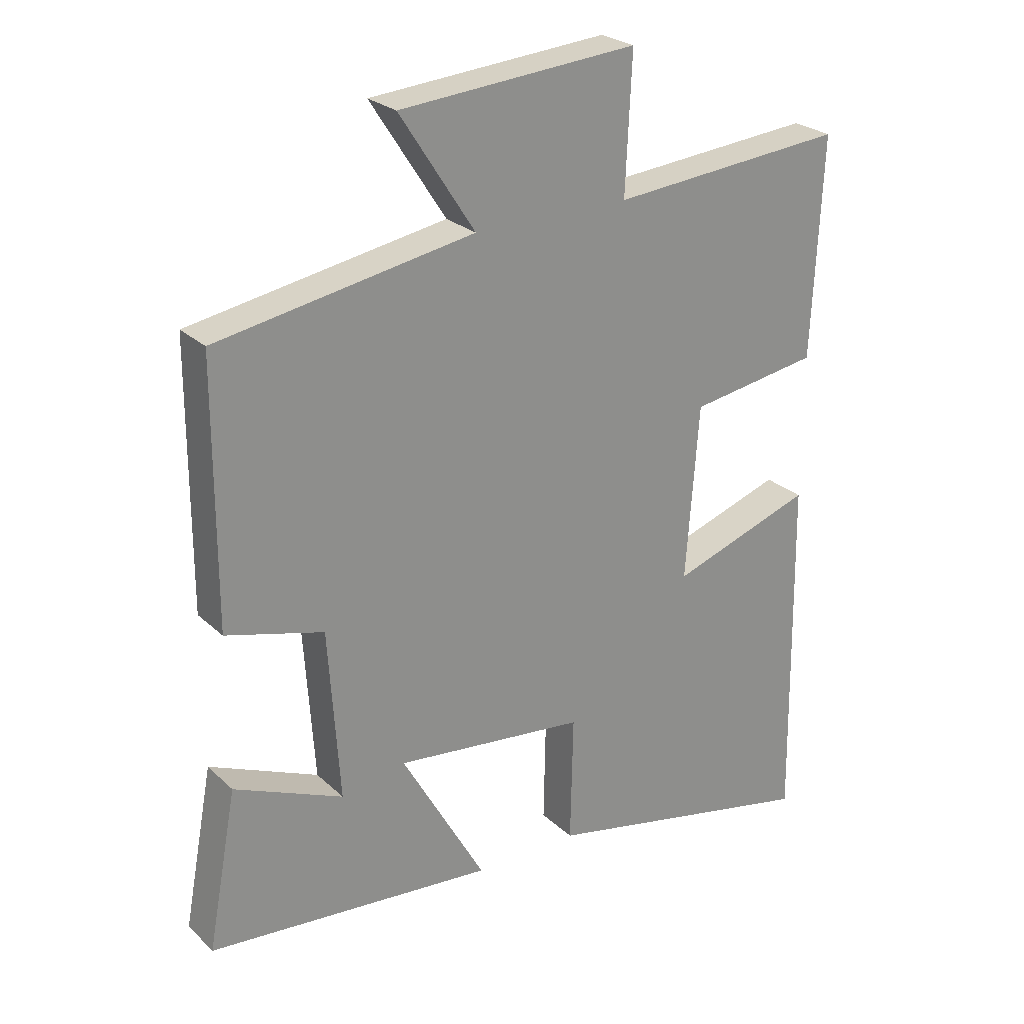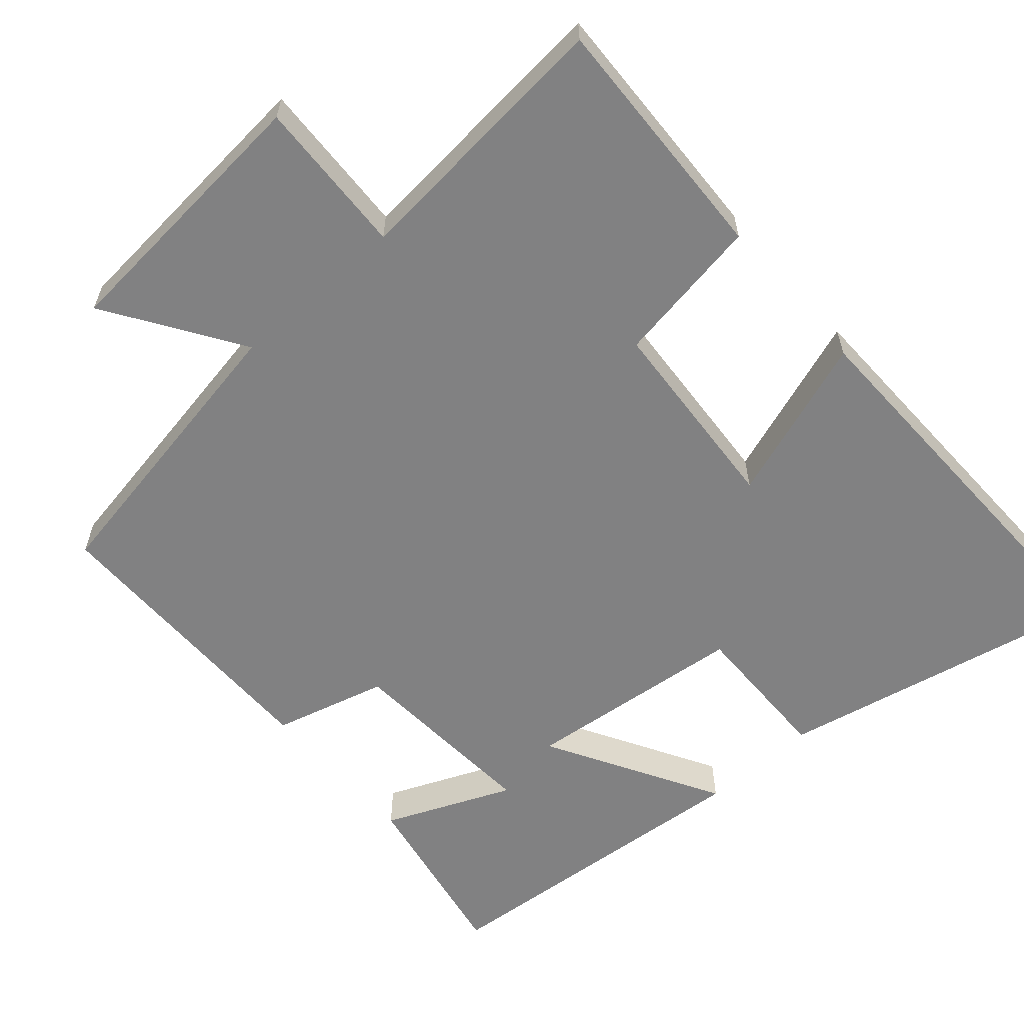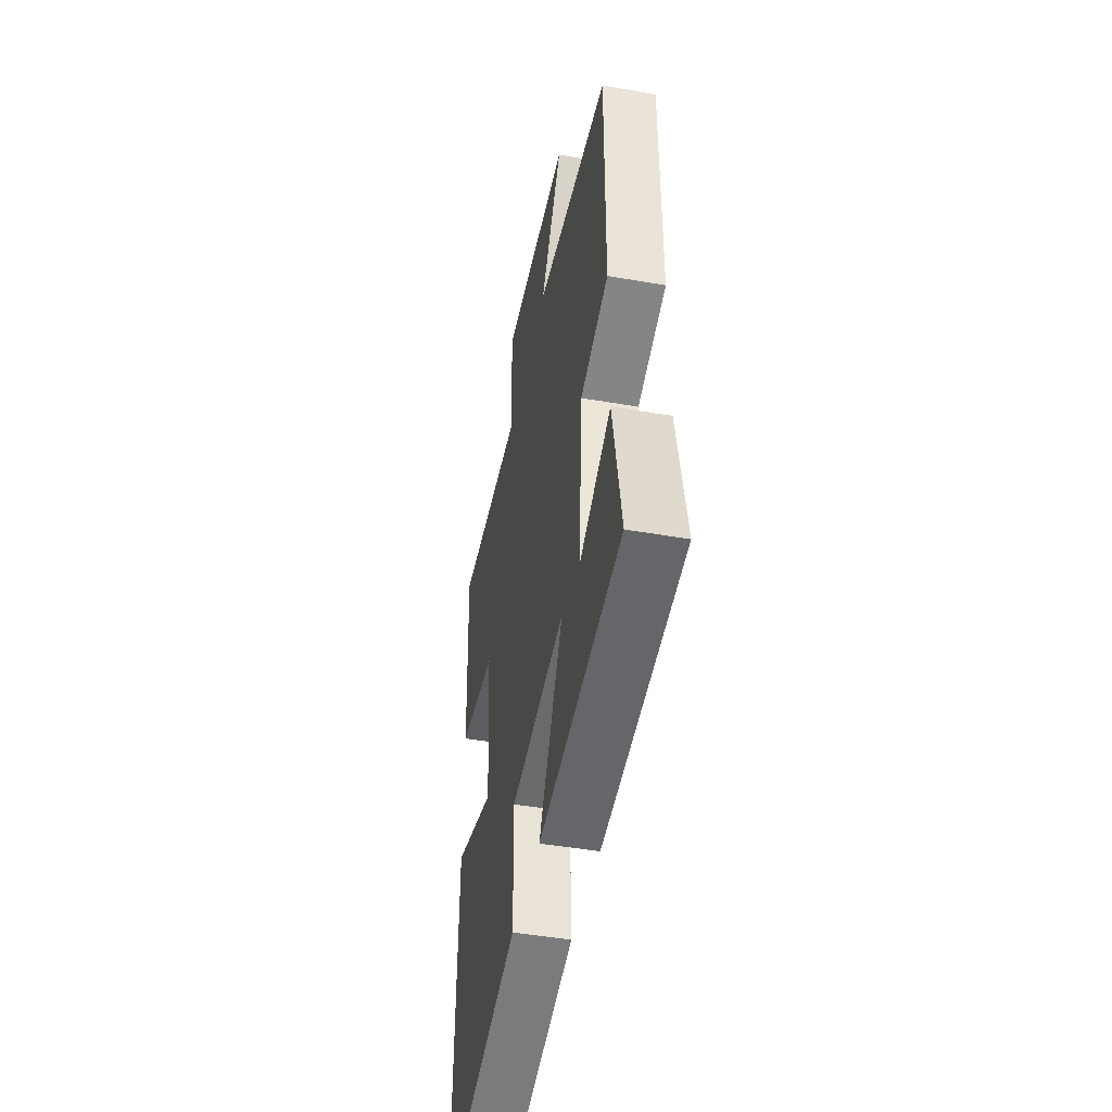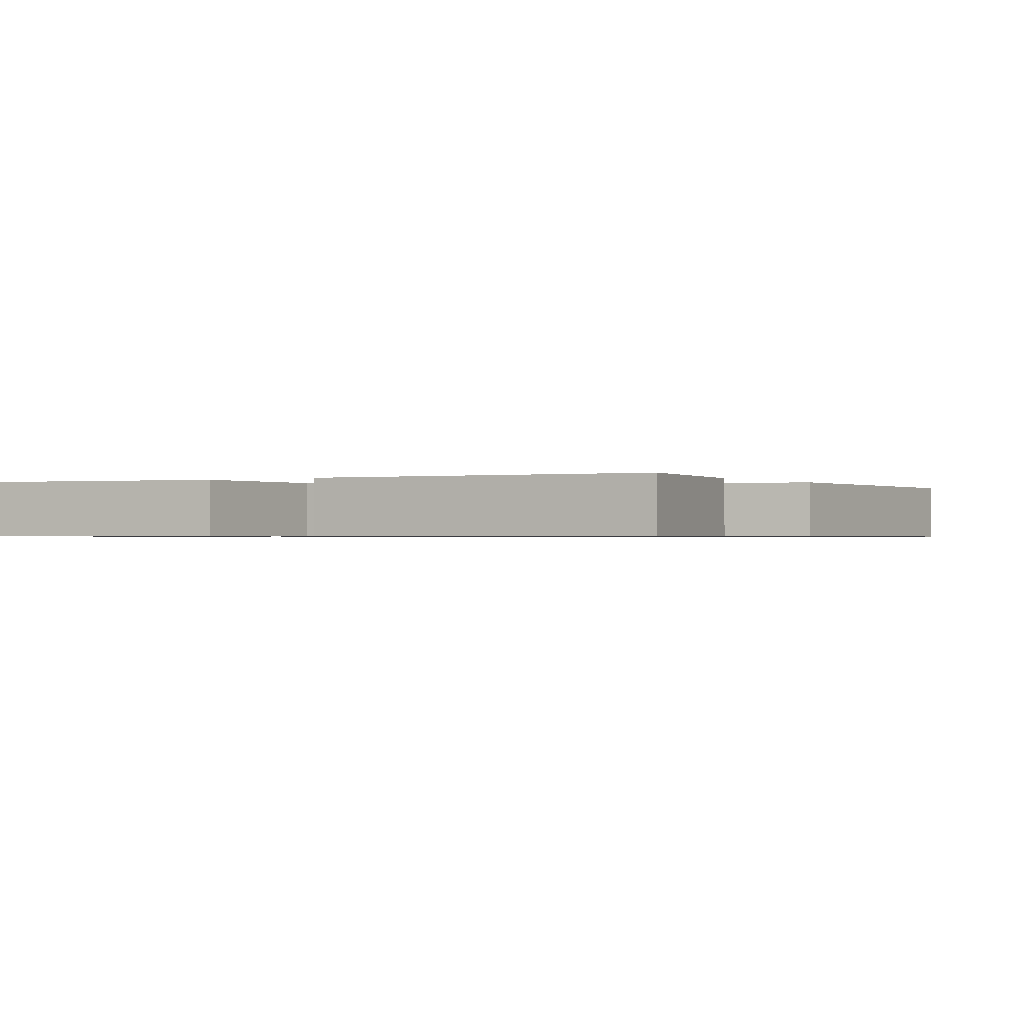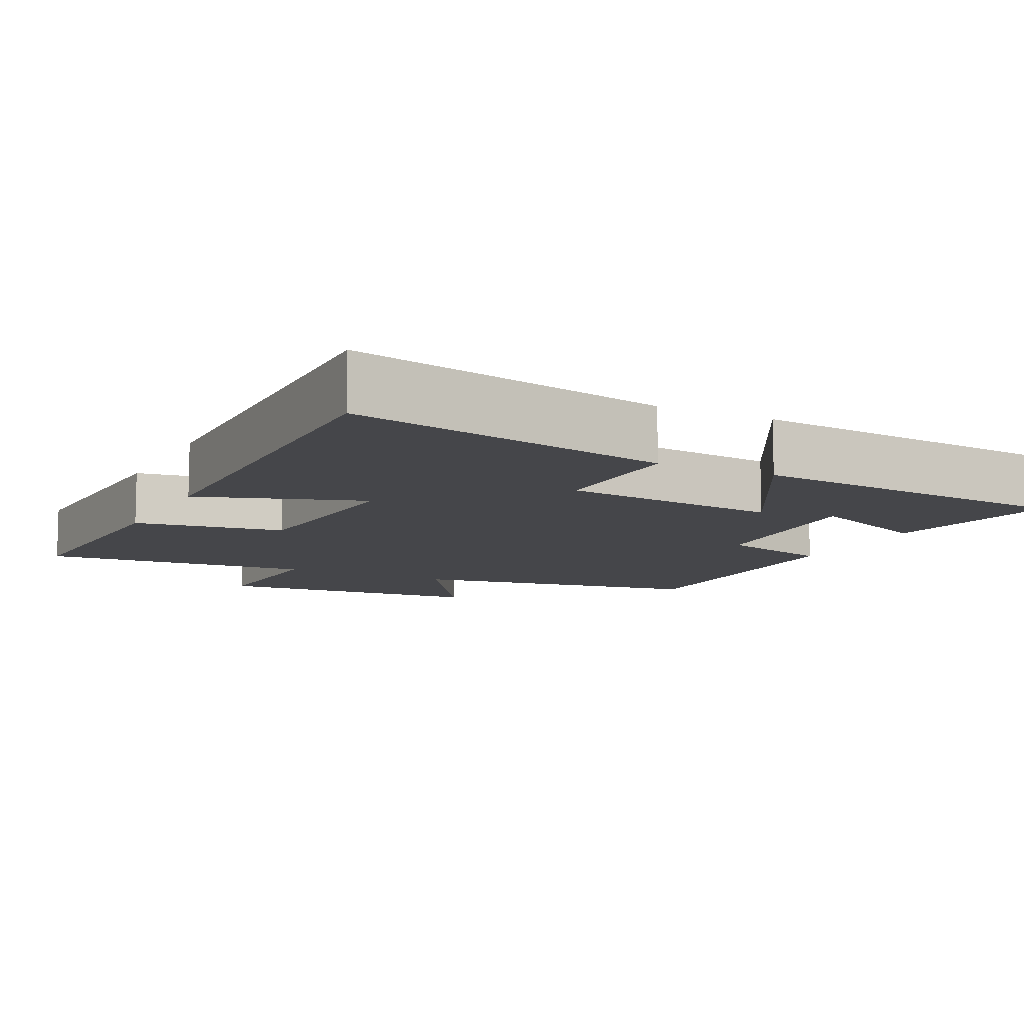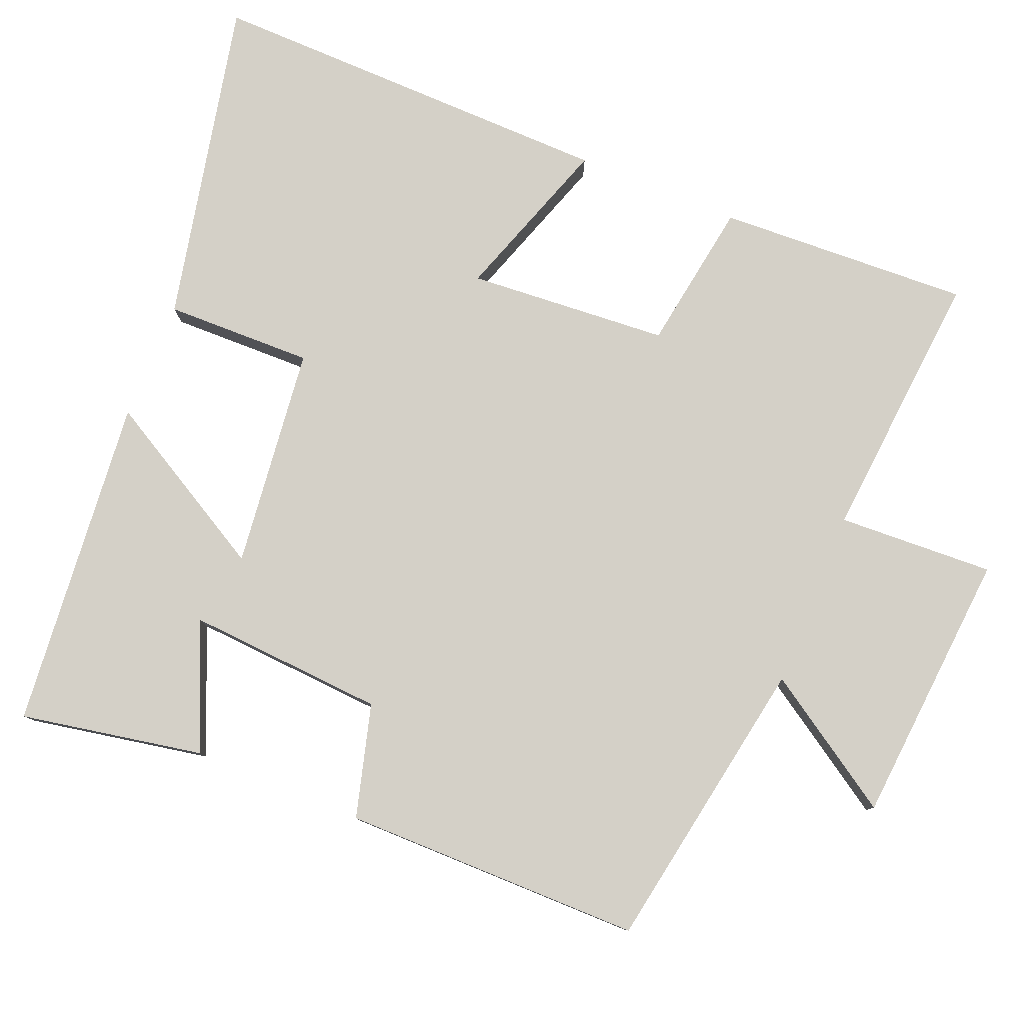
<metadata>
{"format":"obj","ext":"obj","renderer":"f3d","projection":"perspective","resolution":1024,"background":"white","views":[{"elev":25.4,"azim":-34.8,"up":"+Z"},{"elev":-60.4,"azim":41.4,"up":"+Y"},{"elev":-46.5,"azim":-101.2,"up":"+Z"},{"elev":-0.7,"azim":-146.8,"up":"+Y"},{"elev":-9.9,"azim":153.5,"up":"+Y"},{"elev":79.9,"azim":-67.7,"up":"+Y"}]}
</metadata>
<code>
v 0.509 0.07 -0.594
v 0.069 0.07 -0.5
v 0.073 0.07 -0.3
v -0.227 0.07 -0.266
v -0.095 0.07 -0.5
v -0.546 0.07 -0.458
v -0.5 0.07 -0.211
v -0.329 0.07 -0.285
v -0.347 0.07 -0.017
v -0.5 0.07 0.025
v -0.499 0.07 0.43
v -0.097 0.07 0.5
v -0.215 0.07 0.682
v 0.157 0.07 0.712
v 0.147 0.07 0.5
v 0.516 0.07 0.532
v 0.5 0.07 0.19
v 0.297 0.07 0.158
v 0.277 0.07 -0.114
v 0.5 0.07 -0.038
v 0.509 0 -0.594
v 0.069 0 -0.5
v 0.073 0 -0.3
v -0.227 0 -0.266
v -0.095 0 -0.5
v -0.546 0 -0.458
v -0.5 0 -0.211
v -0.329 0 -0.285
v -0.347 0 -0.017
v -0.5 0 0.025
v -0.499 0 0.43
v -0.097 0 0.5
v -0.215 0 0.682
v 0.157 0 0.712
v 0.147 0 0.5
v 0.516 0 0.532
v 0.5 0 0.19
v 0.297 0 0.158
v 0.277 0 -0.114
v 0.5 0 -0.038
f 1 2 3
f 20 1 3
f 19 20 3
f 18 19 3 4
f 15 16 17 18
f 15 18 4
f 12 13 14 15
f 11 12 15
f 10 11 15
f 9 10 15
f 8 9 15 4
f 5 6 7 8
f 4 5 8
f 23 22 21
f 23 21 40
f 23 40 39
f 24 23 39 38
f 38 37 36 35
f 24 38 35
f 35 34 33 32
f 35 32 31
f 35 31 30
f 35 30 29
f 24 35 29 28
f 28 27 26 25
f 28 25 24
f 1 21 22 2
f 2 22 23 3
f 3 23 24 4
f 4 24 25 5
f 5 25 26 6
f 6 26 27 7
f 7 27 28 8
f 8 28 29 9
f 9 29 30 10
f 10 30 31 11
f 11 31 32 12
f 12 32 33 13
f 13 33 34 14
f 14 34 35 15
f 15 35 36 16
f 16 36 37 17
f 17 37 38 18
f 18 38 39 19
f 19 39 40 20
f 20 40 21 1

</code>
